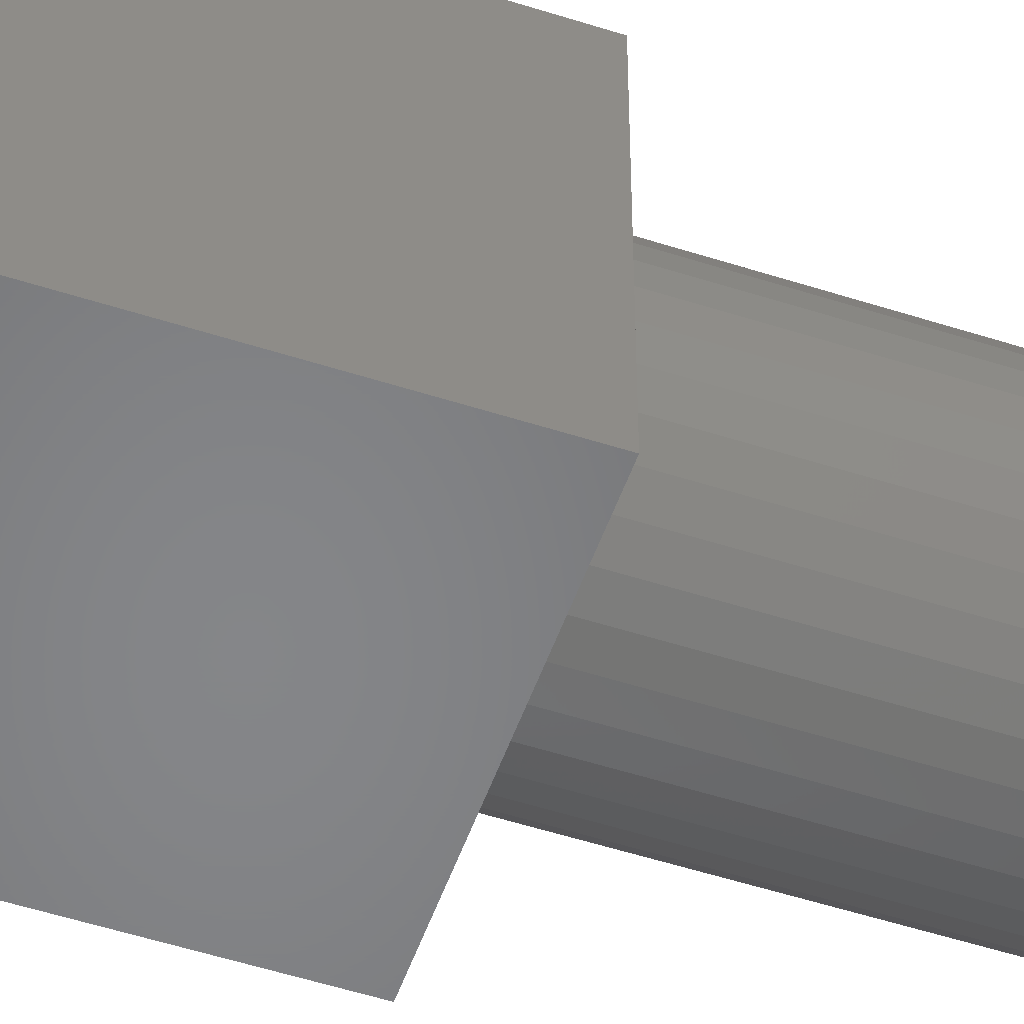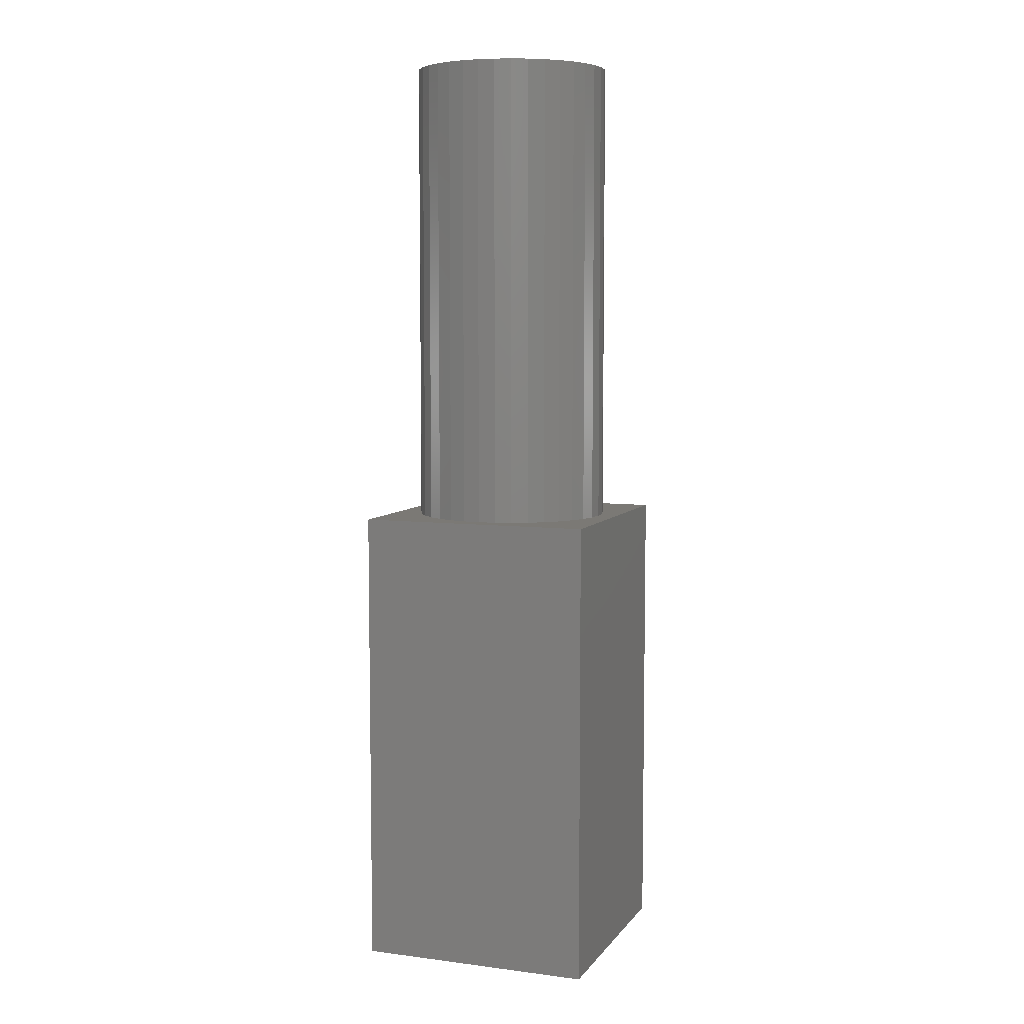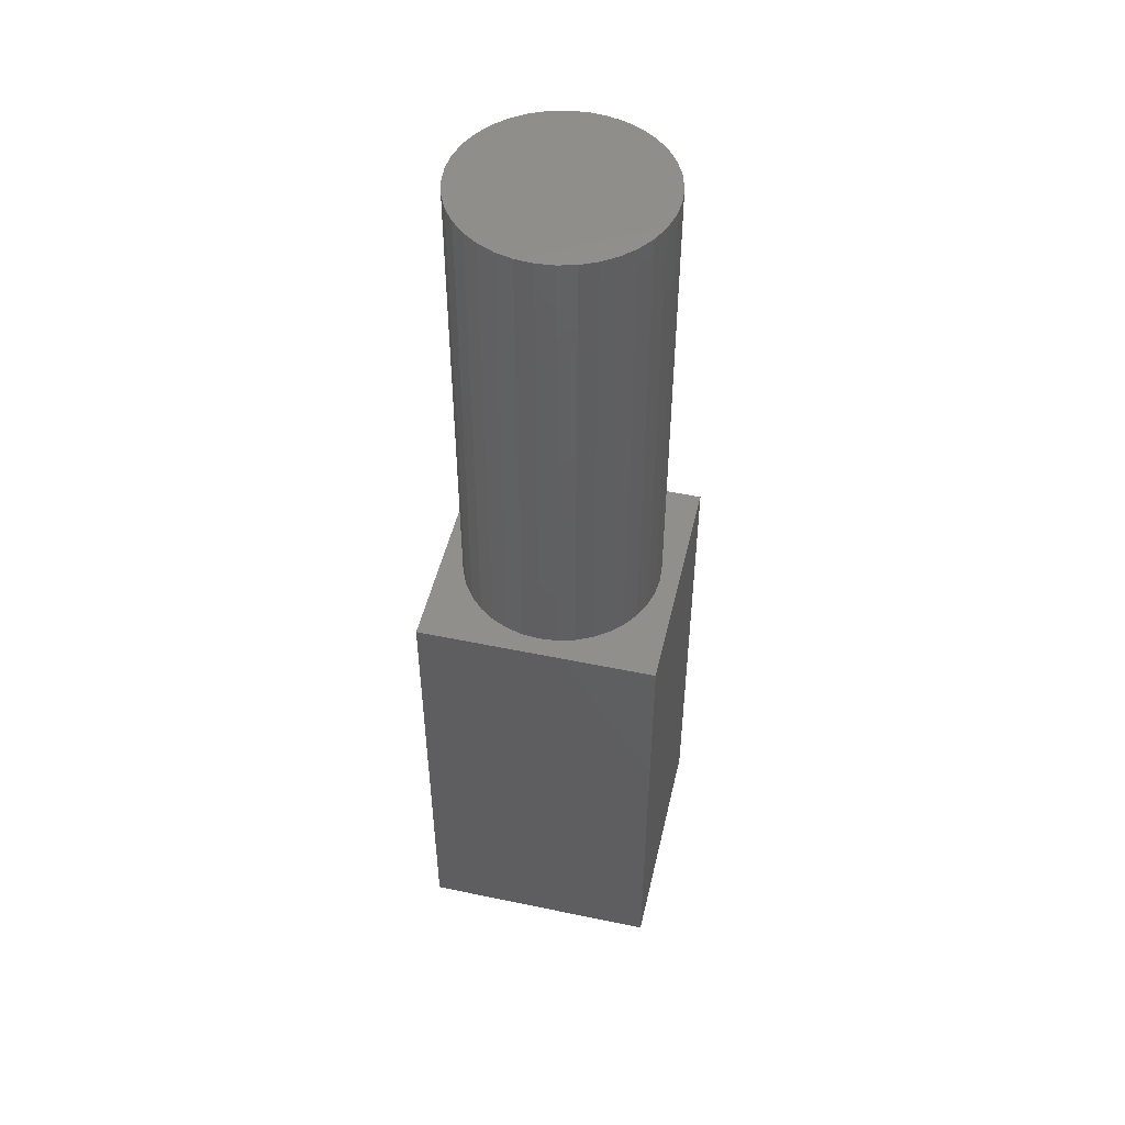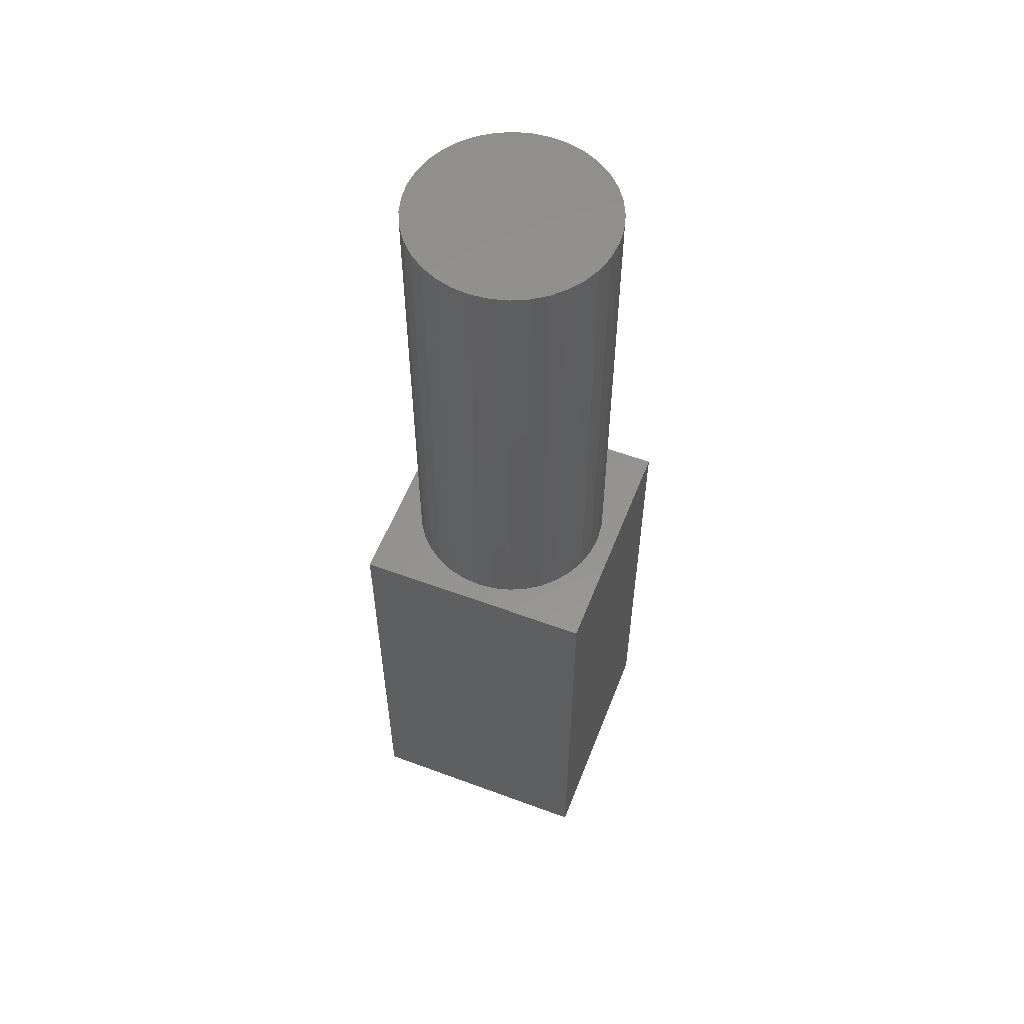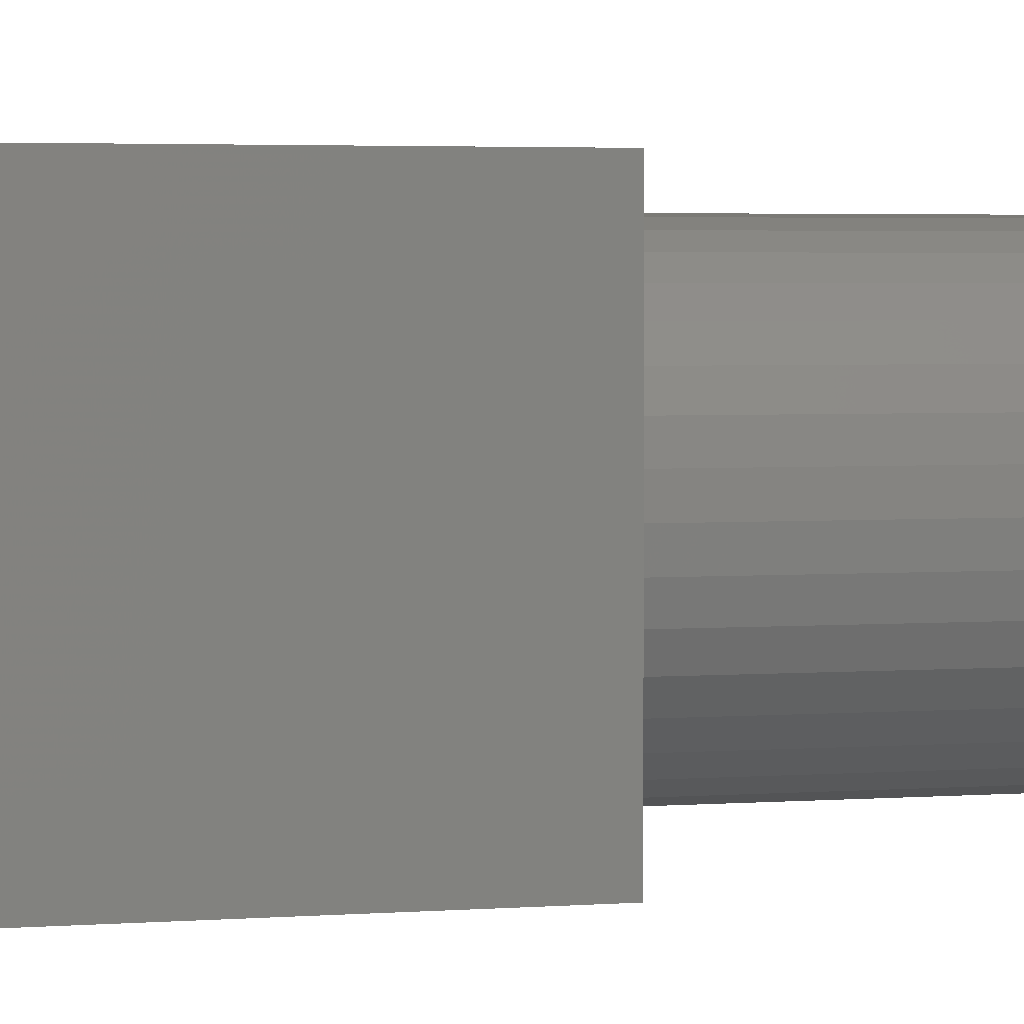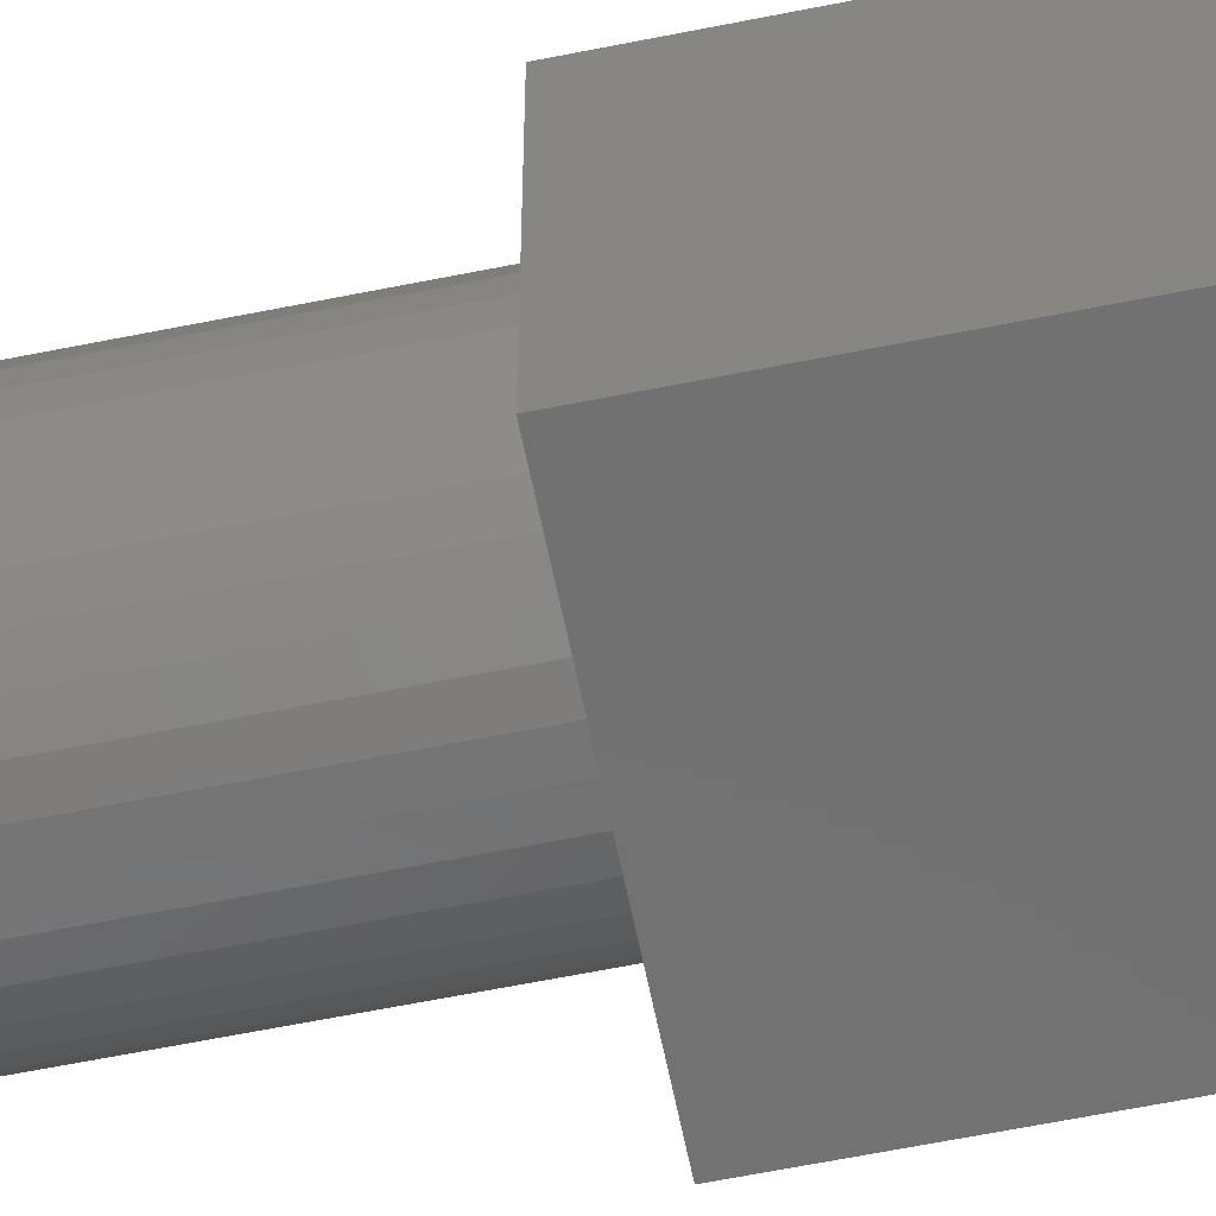
<metadata>
{"format":"stl","ext":"stl","renderer":"f3d","projection":"perspective","resolution":1024,"background":"white","views":[{"elev":-52.9,"azim":-109.1,"up":"+Y"},{"elev":6.6,"azim":-69.6,"up":"+Z"},{"elev":49.5,"azim":13.0,"up":"+Z"},{"elev":56.5,"azim":-158.8,"up":"+Z"},{"elev":2.3,"azim":-110.4,"up":"+Y"},{"elev":-63.1,"azim":101.5,"up":"+Y"}]}
</metadata>
<code>
# stl→obj: 80 verts, 156 faces
v 5 0 10
v 5 5 0
v 5 5 10
v 5 0 0
v 4.6 2.5 10
v 4.568 2.865 10
v 4.473 3.218 10
v 4.319 3.55 10
v 4.109 3.85 10
v 3.85 4.109 10
v 3.55 4.319 10
v 3.218 4.473 10
v 2.865 4.568 10
v 2.5 4.6 10
v 0 5 10
v 0.4319 2.865 10
v 0.4 2.5 10
v 0.5266 3.218 10
v 0.6813 3.55 10
v 0.8913 3.85 10
v 1.15 4.109 10
v 1.45 4.319 10
v 1.782 4.473 10
v 2.135 4.568 10
v 4.568 2.135 10
v 4.473 1.782 10
v 4.319 1.45 10
v 4.109 1.15 10
v 3.85 0.8913 10
v 3.55 0.6813 10
v 3.218 0.5266 10
v 2.865 0.4319 10
v 2.5 0.4 10
v 0 0 10
v 2.135 0.4319 10
v 1.782 0.5266 10
v 1.45 0.6813 10
v 1.15 0.8913 10
v 0.8913 1.15 10
v 0.6813 1.45 10
v 0.5266 1.782 10
v 0.4319 2.135 10
v 0 0 0
v 0 5 0
v 3.218 0.5266 20
v 2.865 0.4319 20
v 4.568 2.865 20
v 4.473 3.218 20
v 4.6 2.5 20
v 4.319 3.55 20
v 2.865 4.568 20
v 3.218 4.473 20
v 0.6813 3.55 20
v 0.5266 3.218 20
v 2.5 0.4 20
v 4.473 1.782 20
v 4.568 2.135 20
v 1.15 4.109 20
v 0.8913 3.85 20
v 4.319 1.45 20
v 4.109 3.85 20
v 3.85 4.109 20
v 2.135 0.4319 20
v 0.4319 2.135 20
v 0.5266 1.782 20
v 4.109 1.15 20
v 0.6813 1.45 20
v 3.55 0.6813 20
v 3.55 4.319 20
v 3.85 0.8913 20
v 2.5 4.6 20
v 2.135 4.568 20
v 1.782 4.473 20
v 1.782 0.5266 20
v 1.45 4.319 20
v 1.45 0.6813 20
v 1.15 0.8913 20
v 0.8913 1.15 20
v 0.4319 2.865 20
v 0.4 2.5 20
f 1 2 3
f 2 1 4
f 3 5 1
f 3 6 5
f 3 7 6
f 3 8 7
f 3 9 8
f 3 10 9
f 3 11 10
f 3 12 11
f 3 13 12
f 3 14 13
f 15 14 3
f 16 15 17
f 18 15 16
f 19 15 18
f 20 15 19
f 21 15 20
f 22 15 21
f 23 15 22
f 24 15 23
f 14 15 24
f 25 1 5
f 26 1 25
f 27 1 26
f 28 1 27
f 29 1 28
f 30 1 29
f 31 1 30
f 32 1 31
f 33 1 32
f 34 33 35
f 34 17 15
f 33 34 1
f 36 34 35
f 37 34 36
f 38 34 37
f 39 34 38
f 40 34 39
f 41 34 40
f 42 34 41
f 17 34 42
f 43 15 44
f 15 43 34
f 2 15 3
f 15 2 44
f 43 1 34
f 1 43 4
f 32 45 46
f 45 32 31
f 47 7 48
f 7 47 6
f 49 6 47
f 6 49 5
f 48 8 50
f 8 48 7
f 12 51 52
f 51 12 13
f 18 53 19
f 53 18 54
f 33 46 55
f 46 33 32
f 56 25 57
f 25 56 26
f 20 58 21
f 58 20 59
f 19 59 20
f 59 19 53
f 60 26 56
f 26 60 27
f 61 10 62
f 10 61 9
f 35 55 63
f 55 35 33
f 41 64 42
f 64 41 65
f 66 27 60
f 27 66 28
f 40 65 41
f 65 40 67
f 31 68 45
f 68 31 30
f 11 52 69
f 52 11 12
f 47 57 49
f 48 57 47
f 48 56 57
f 50 56 48
f 50 60 56
f 61 60 50
f 61 66 60
f 62 66 61
f 62 70 66
f 69 70 62
f 69 68 70
f 52 68 69
f 52 45 68
f 51 45 52
f 51 46 45
f 71 46 51
f 71 55 46
f 72 55 71
f 72 63 55
f 73 63 72
f 73 74 63
f 75 74 73
f 75 76 74
f 58 76 75
f 58 77 76
f 59 77 58
f 59 78 77
f 53 78 59
f 53 67 78
f 54 67 53
f 54 65 67
f 79 65 54
f 79 64 65
f 64 79 80
f 70 28 66
f 28 70 29
f 22 58 75
f 58 22 21
f 17 79 16
f 79 17 80
f 38 76 77
f 76 38 37
f 50 9 61
f 9 50 8
f 57 5 49
f 5 57 25
f 10 69 62
f 69 10 11
f 42 80 17
f 80 42 64
f 14 72 71
f 72 14 24
f 16 54 18
f 54 16 79
f 23 75 73
f 75 23 22
f 13 71 51
f 71 13 14
f 24 73 72
f 73 24 23
f 39 67 40
f 67 39 78
f 38 78 39
f 78 38 77
f 30 70 68
f 70 30 29
f 36 63 74
f 63 36 35
f 37 74 76
f 74 37 36
f 43 2 4
f 2 43 44

</code>
